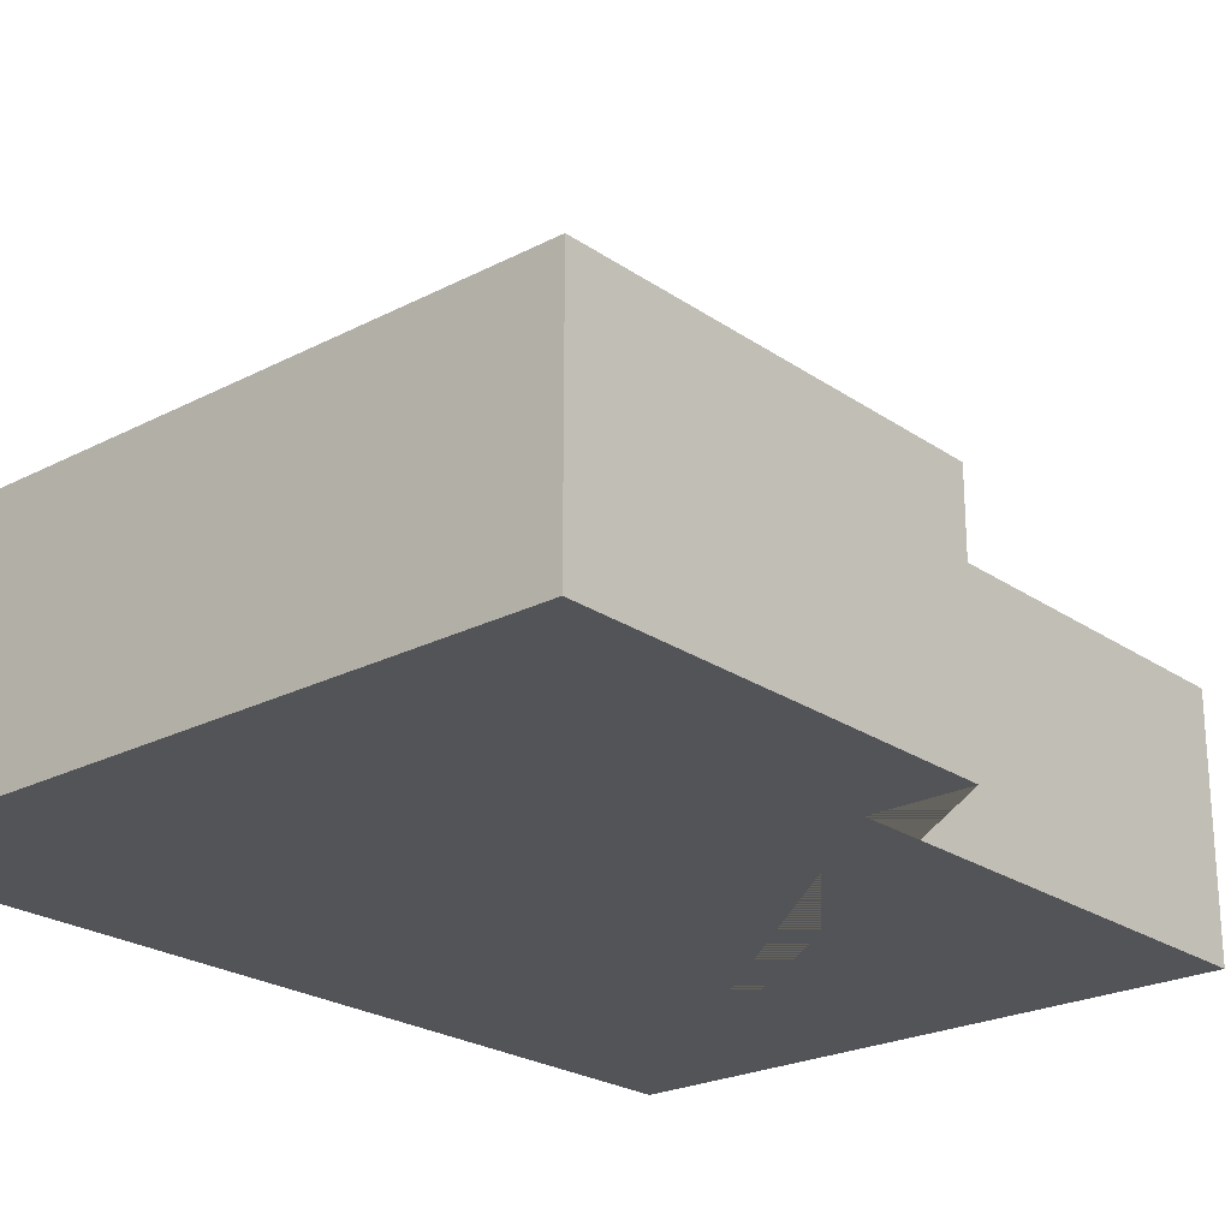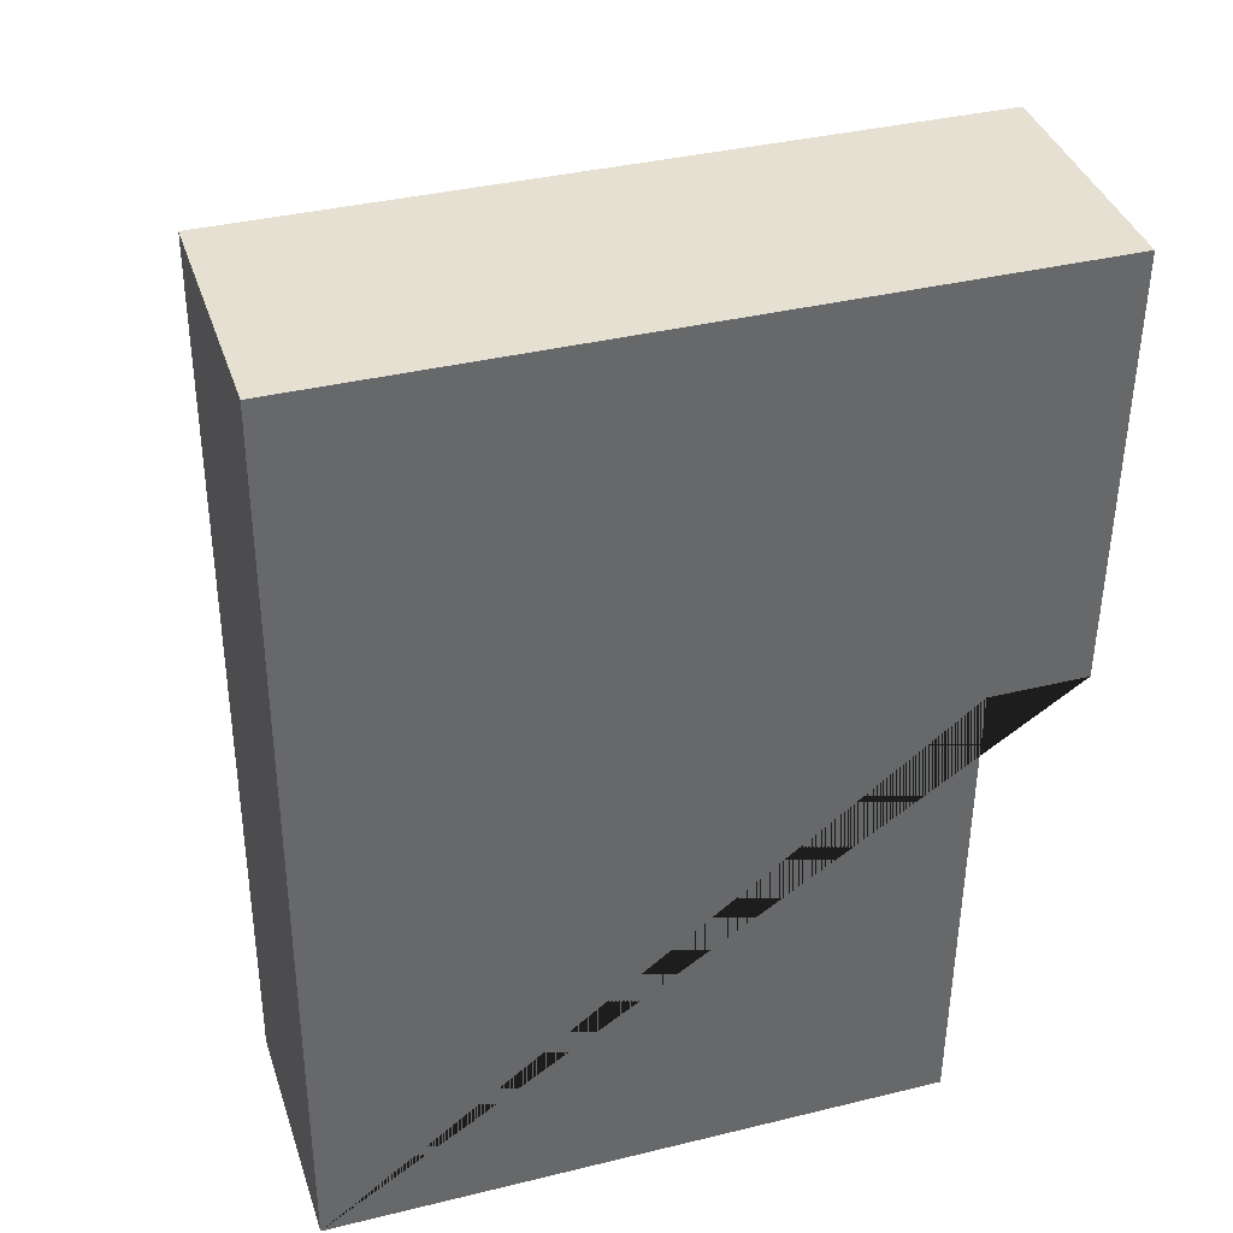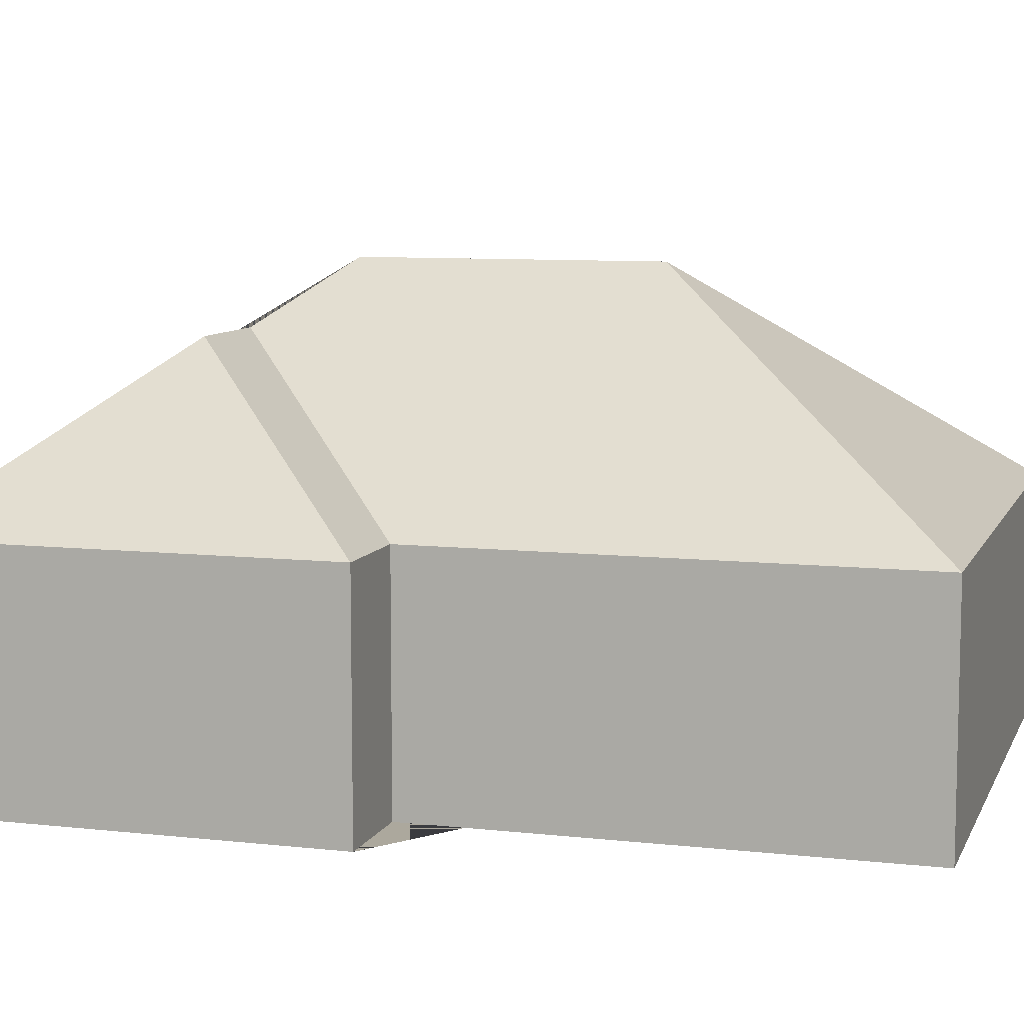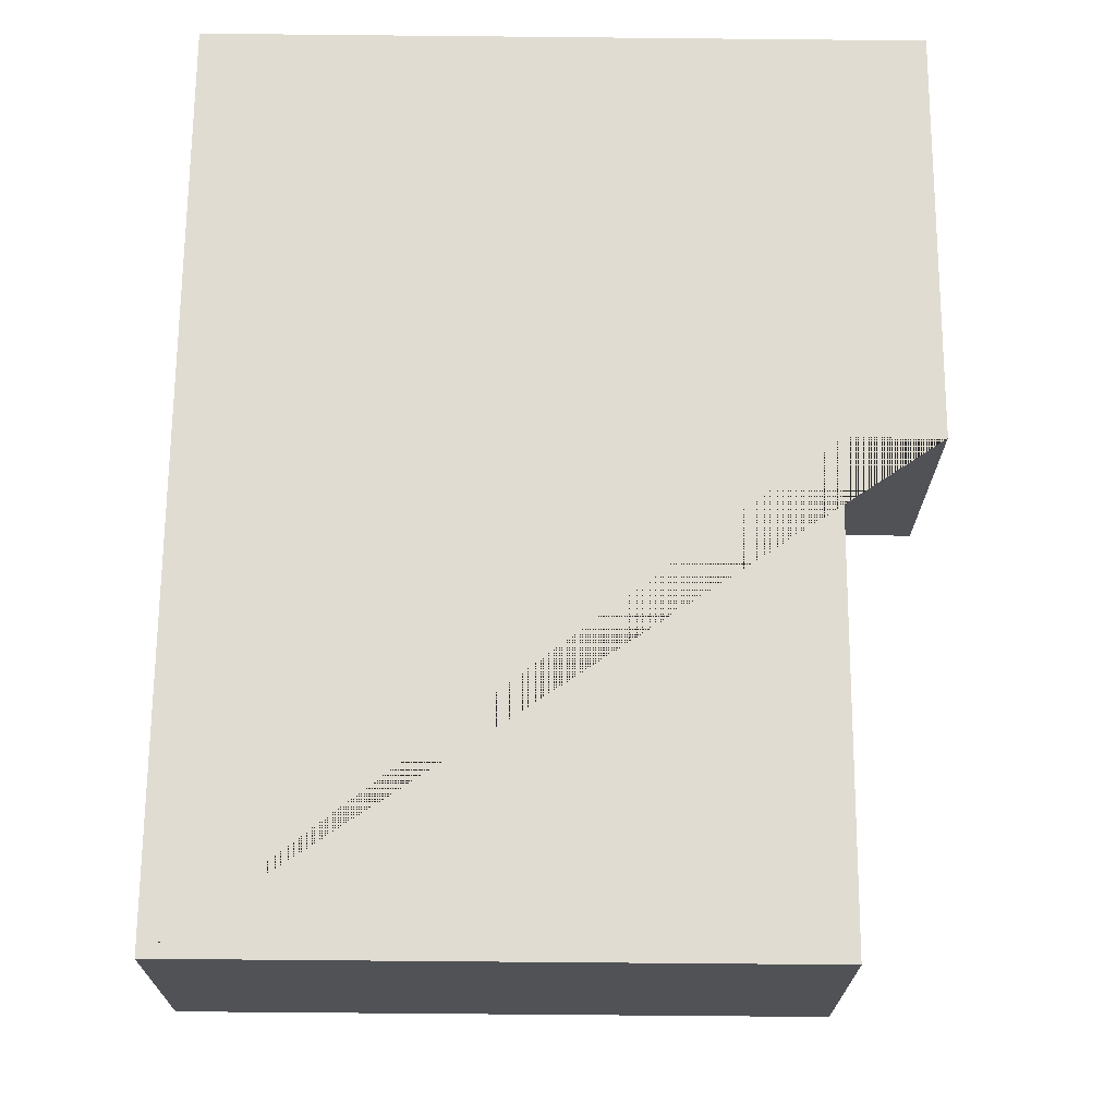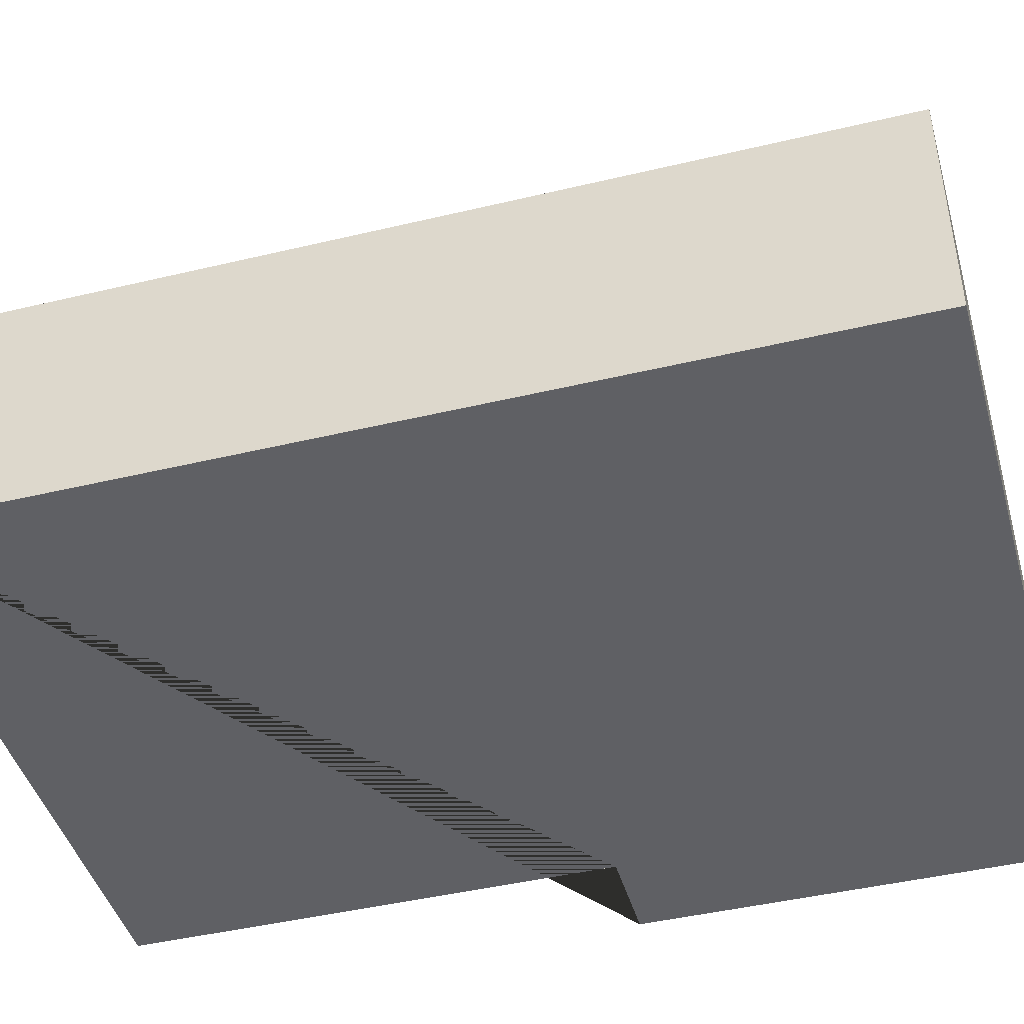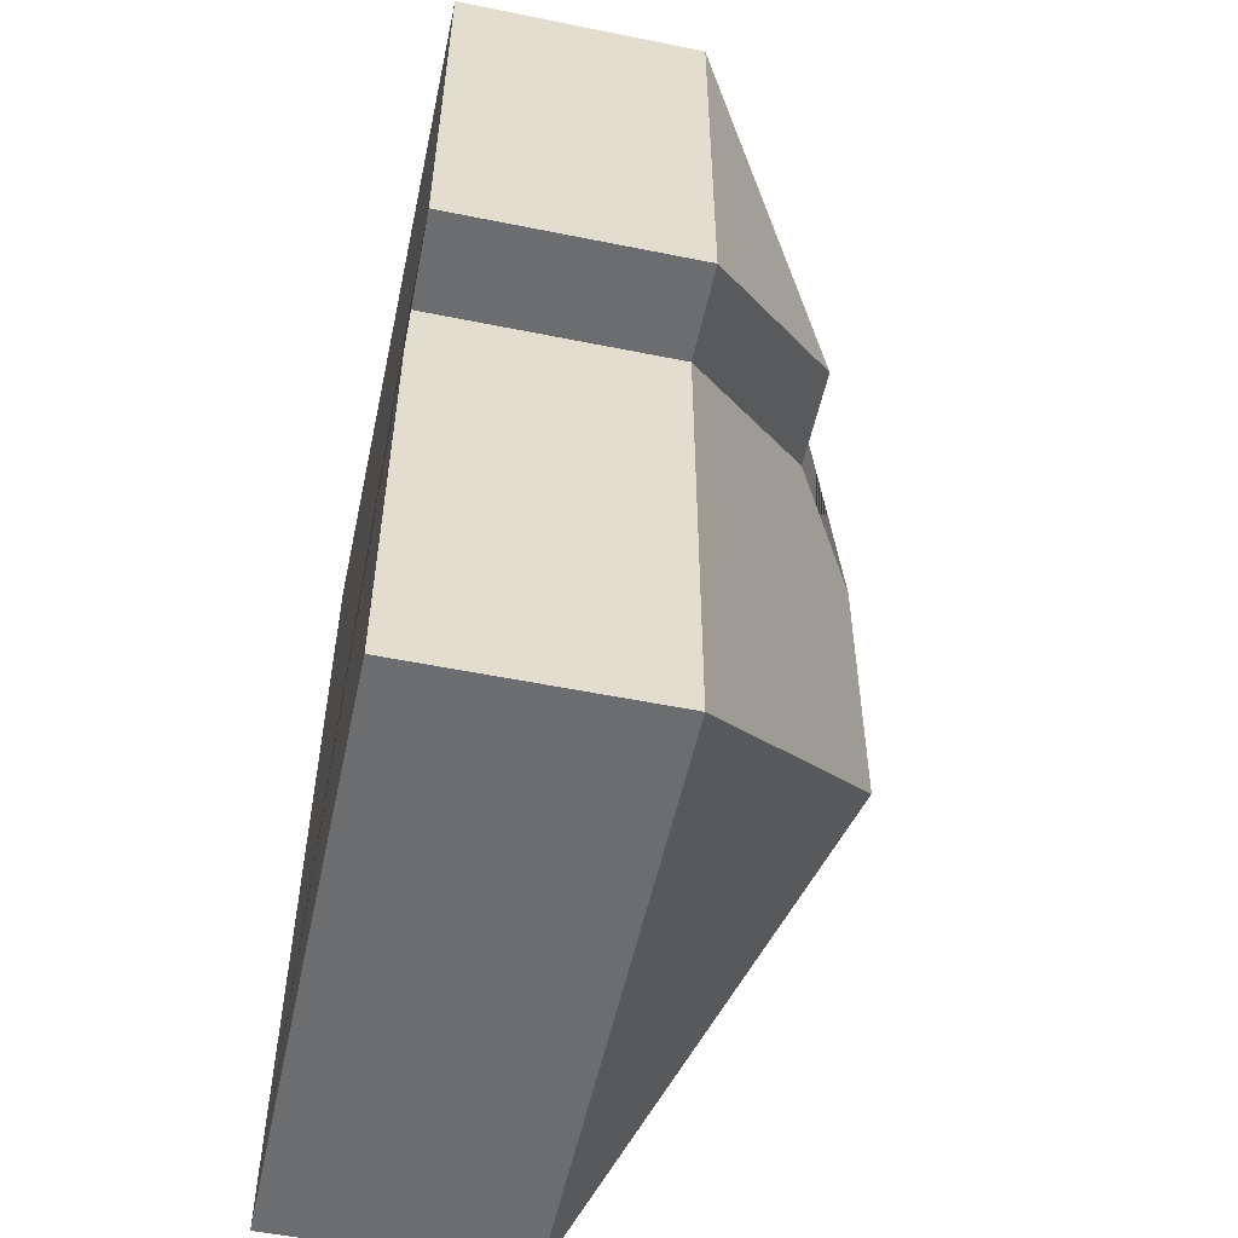
<metadata>
{"format":"obj","ext":"obj","renderer":"f3d","projection":"perspective","resolution":1024,"background":"white","views":[{"elev":-23.4,"azim":41.5,"up":"+Y"},{"elev":38.4,"azim":-17.5,"up":"+Z"},{"elev":8.6,"azim":107.3,"up":"+Y"},{"elev":-20.9,"azim":-0.4,"up":"+Z"},{"elev":-44.4,"azim":-74.0,"up":"+Y"},{"elev":-54.3,"azim":77.9,"up":"+Z"}]}
</metadata>
<code>
o CG10_500_035061_0027
v 11.03 75 -292.8
v 13 75 -14.1
v 107.9 145 -196.3
v 108.6 145 -103.1
v 134.3 125.4 -78.59
v 167.5 125.4 -78.83
v 198.8 75 -294.1
v 199.8 75 -145.3
v 230.6 75 -15.63
v 229.7 75 -145.5
v 11.03 0 -292.8
v 13 0 -14.1
v 230.6 0 -15.63
v 229.7 0 -145.5
v 199.8 0 -145.3
v 198.8 0 -294.1
f 1 7 3
f 3 7 8 5 4
f 8 5 6 10
f 10 6 9
f 9 6 5 4 2
f 1 2 4 3
f 11 12 13 14 15 16
f 1 11 12 2
f 2 12 13 9
f 9 13 14 10
f 10 14 15 8
f 8 15 16 7
f 7 16 11 1

</code>
